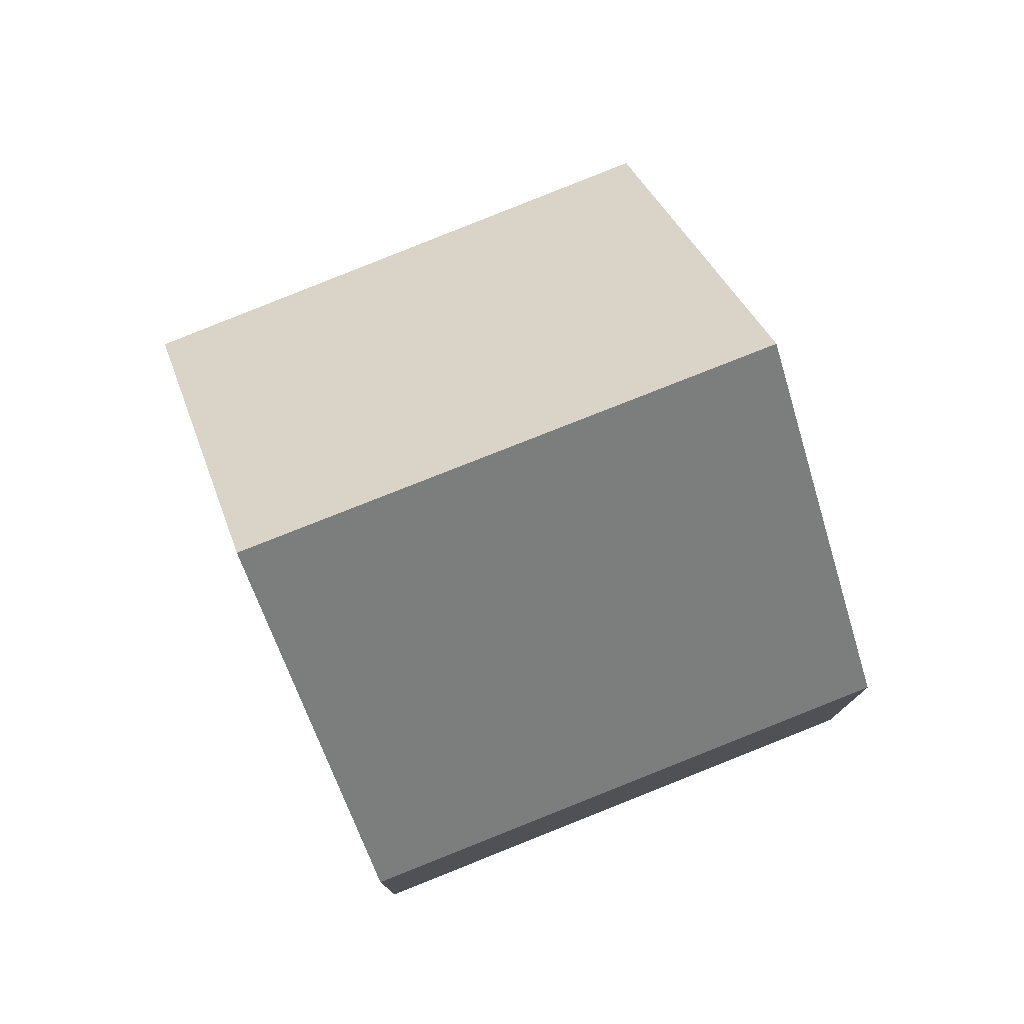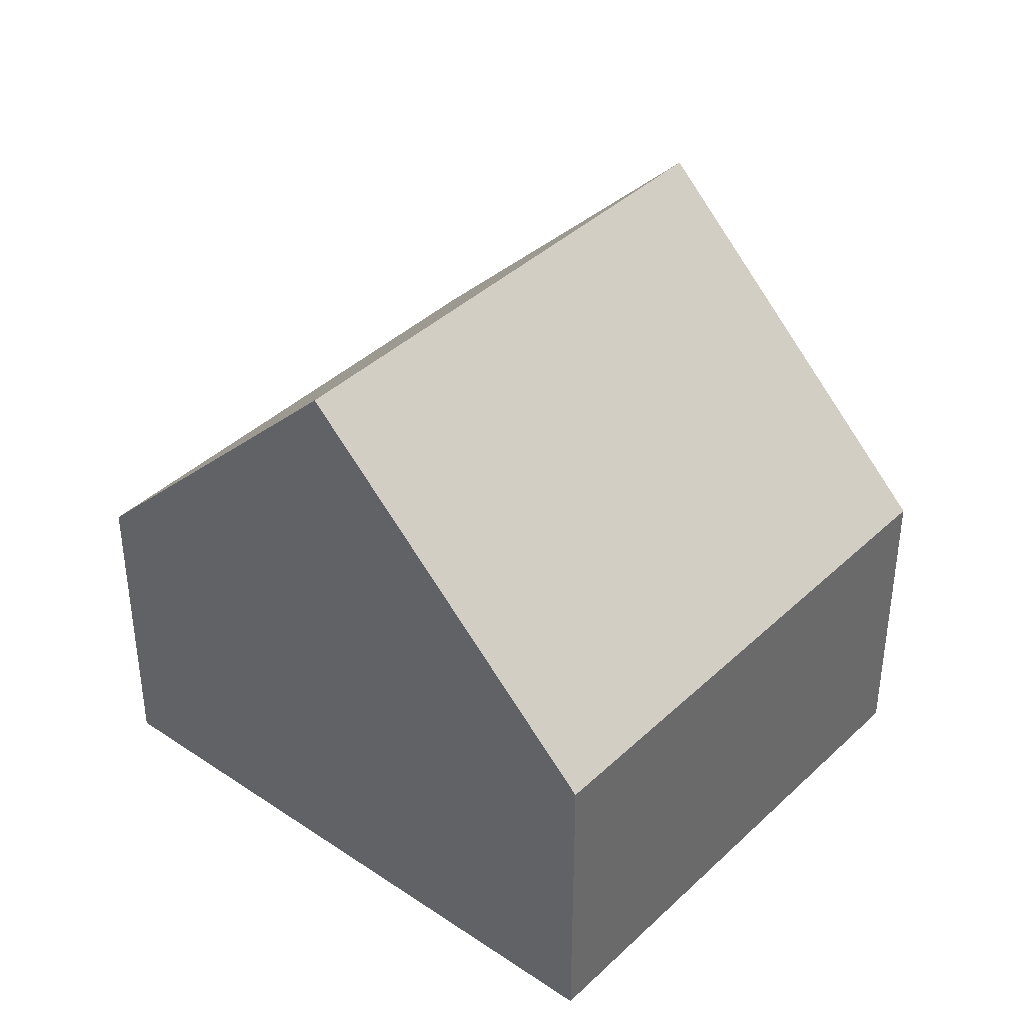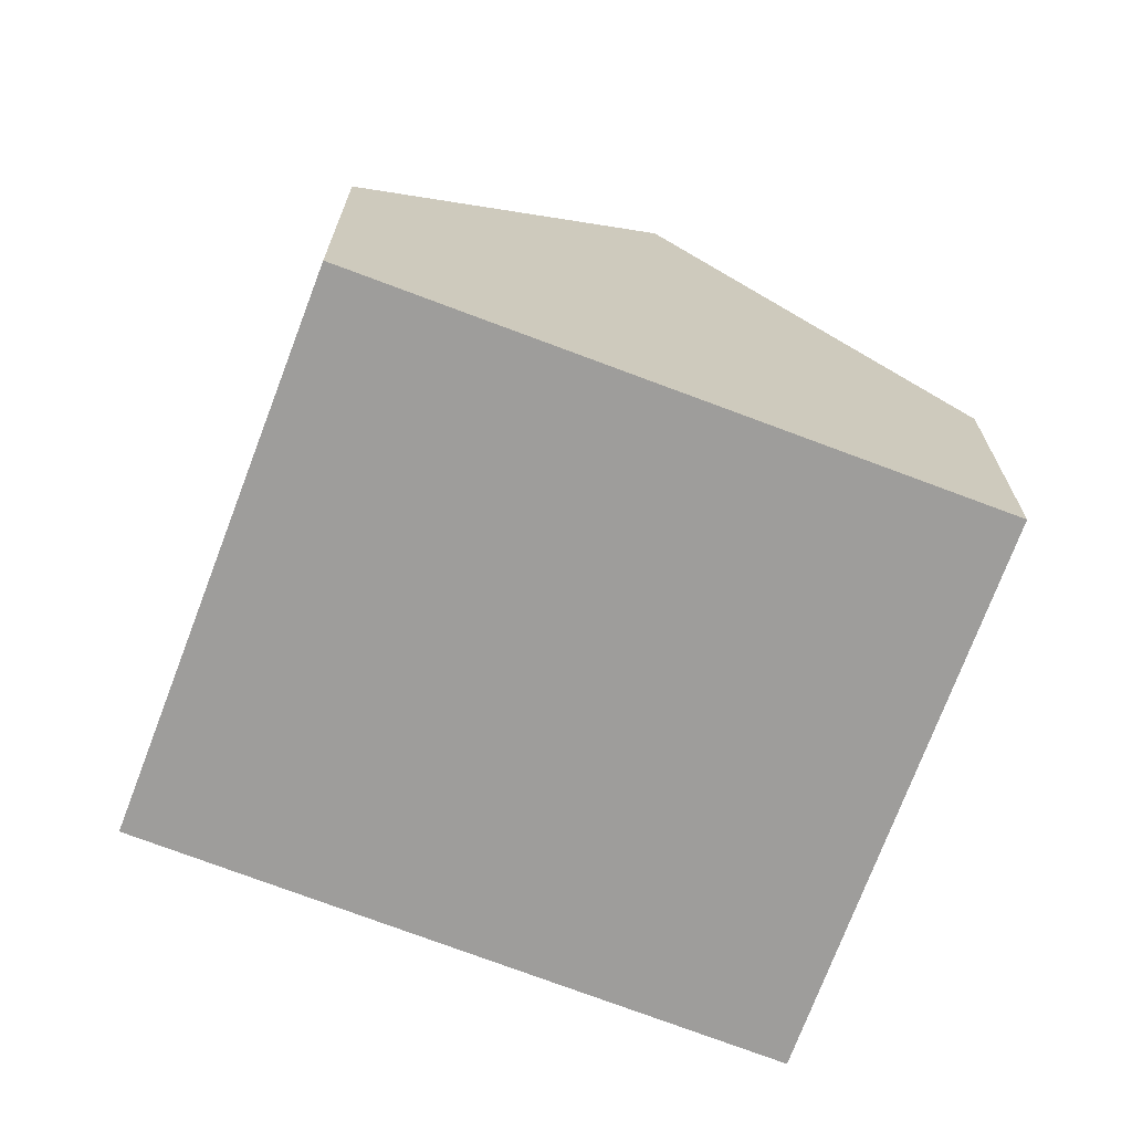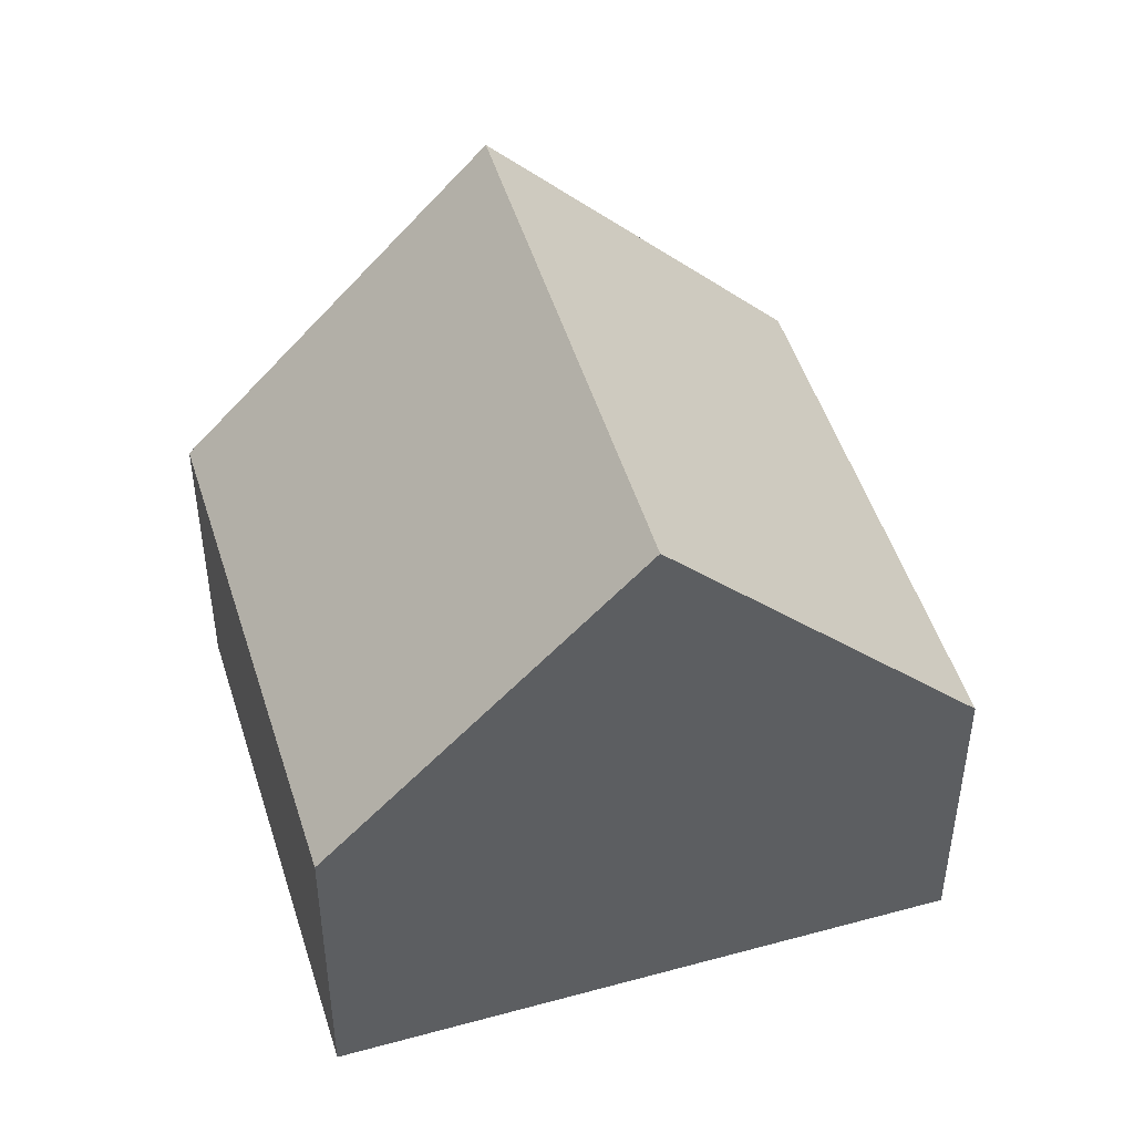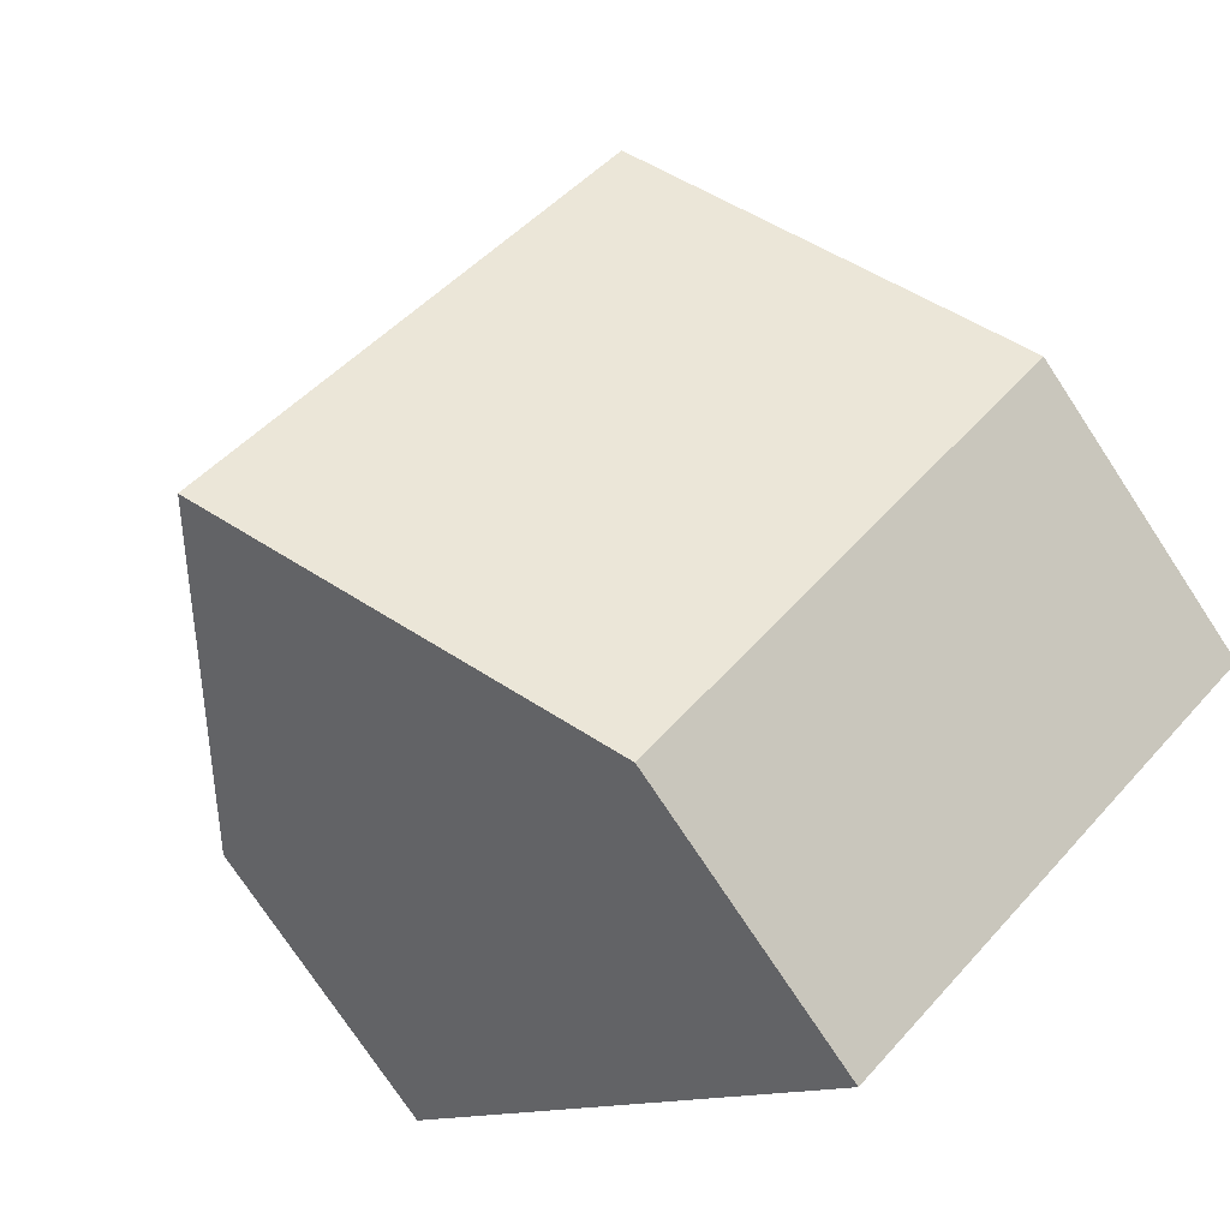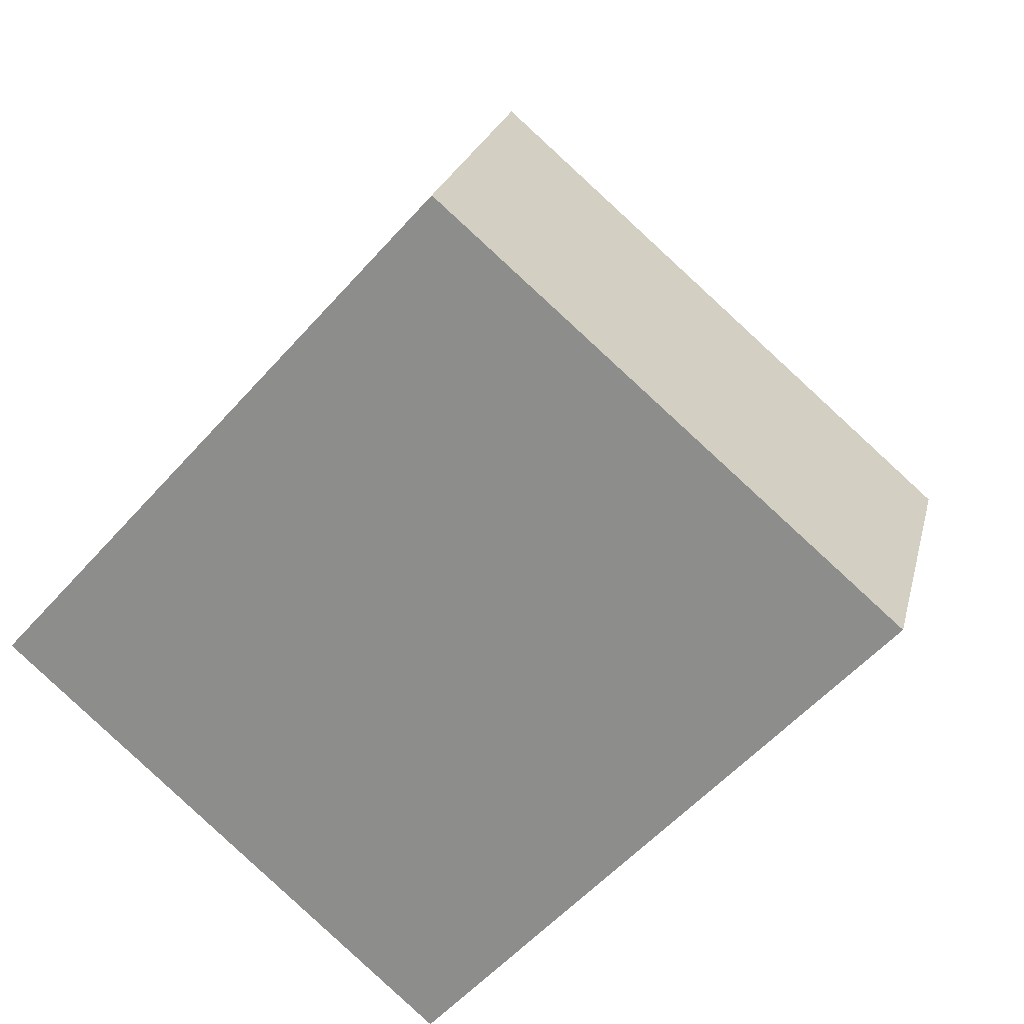
<metadata>
{"format":"obj","ext":"obj","renderer":"f3d","projection":"perspective","resolution":1024,"background":"white","views":[{"elev":78.6,"azim":19.3,"up":"+Y"},{"elev":39.8,"azim":-8.2,"up":"+Y"},{"elev":-70.7,"azim":-68.9,"up":"+Y"},{"elev":47.6,"azim":-65.2,"up":"+Y"},{"elev":-75.4,"azim":-146.6,"up":"+Z"},{"elev":22.7,"azim":12.8,"up":"+Z"}]}
</metadata>
<code>
v  5.791 3.189e-16 -5.207
v  2.959 -2.022e-16 3.301
v  0 0 0
v  8.874 1.124e-16 -1.836
v  5.962 -4.074e-16 6.653
v  11.91 -9.103e-17 1.487
v  5.962 4.337 6.653
v  2.959 8.787 3.301
v  9.371e-05 4.404 -0.0001395
v  5.791 4.271 -5.208
v  8.874 8.787 -1.836
v  11.91 4.337 1.486
g defaultobject
f 1 2 3
f 2 1 4
f 2 4 5
f 5 4 6
f 7 2 5
f 2 7 8
f 8 3 2
f 3 8 9
f 9 1 3
f 1 9 10
f 1 11 4
f 11 1 10
f 4 12 6
f 12 4 11
f 6 7 5
f 7 6 12
f 7 11 8
f 11 7 12
f 9 11 10
f 11 9 8

</code>
